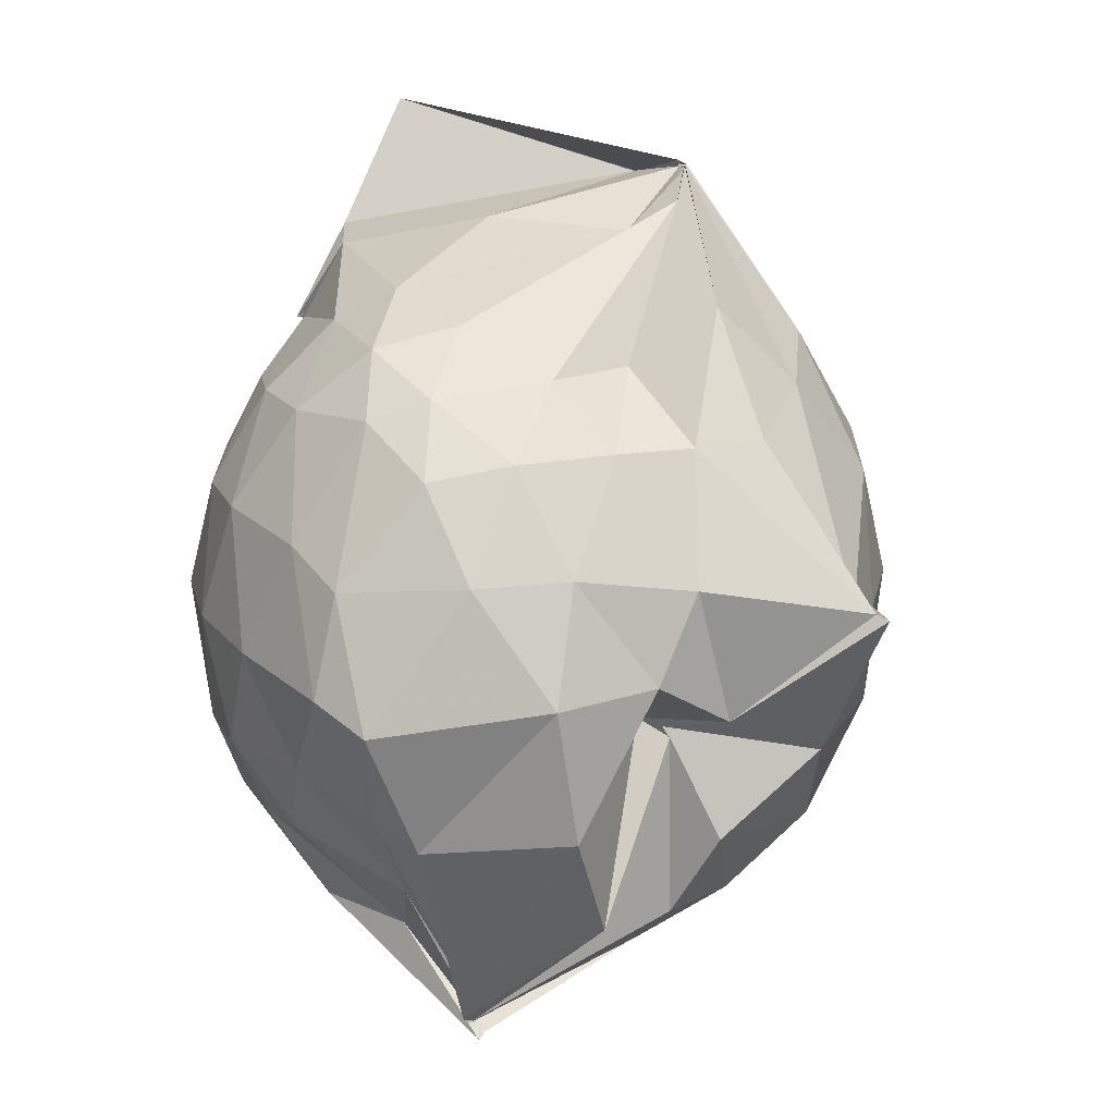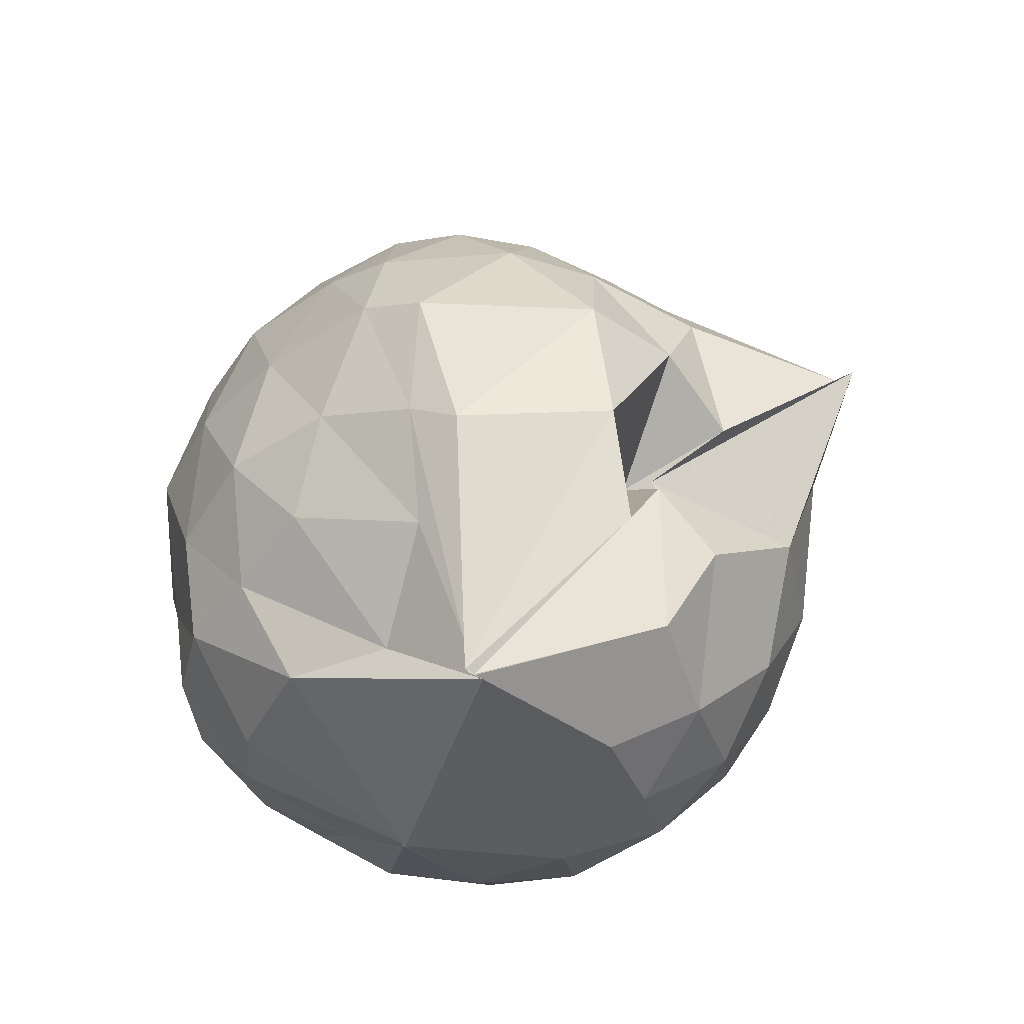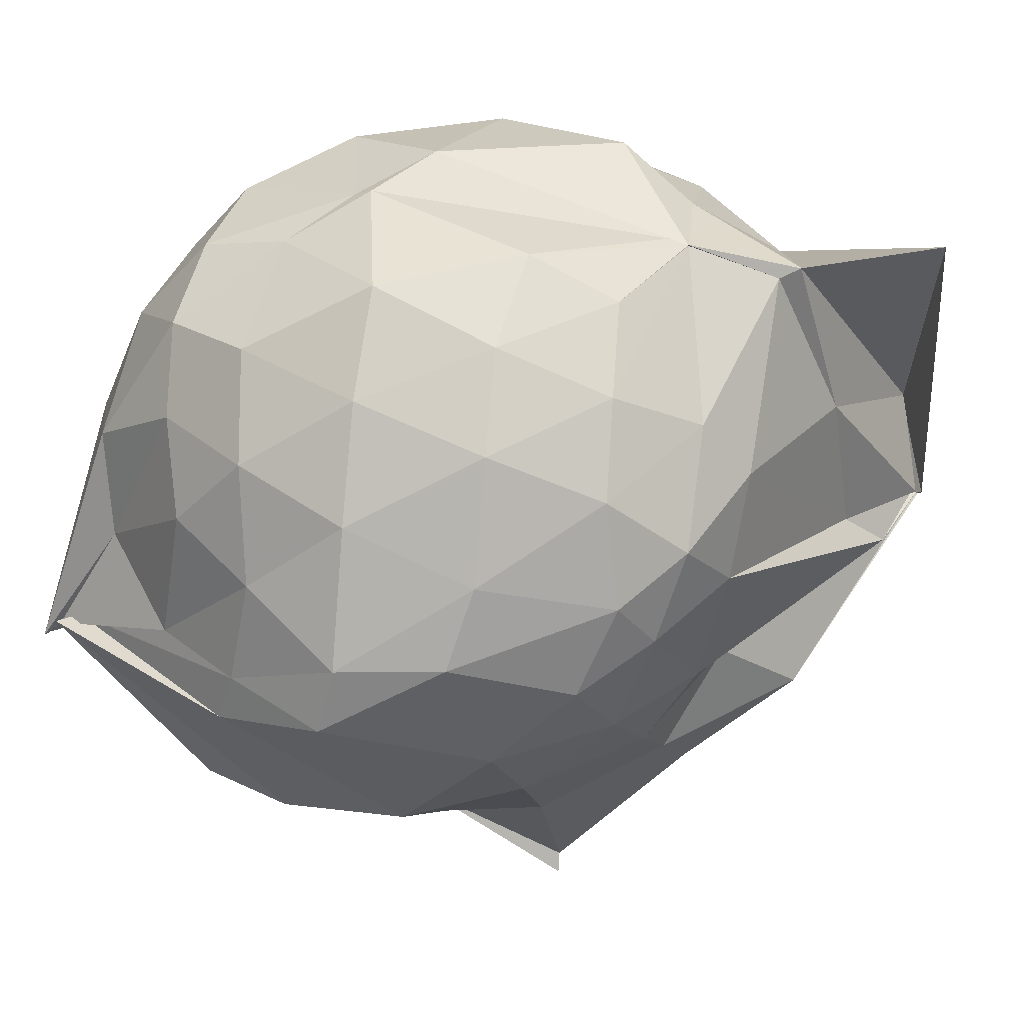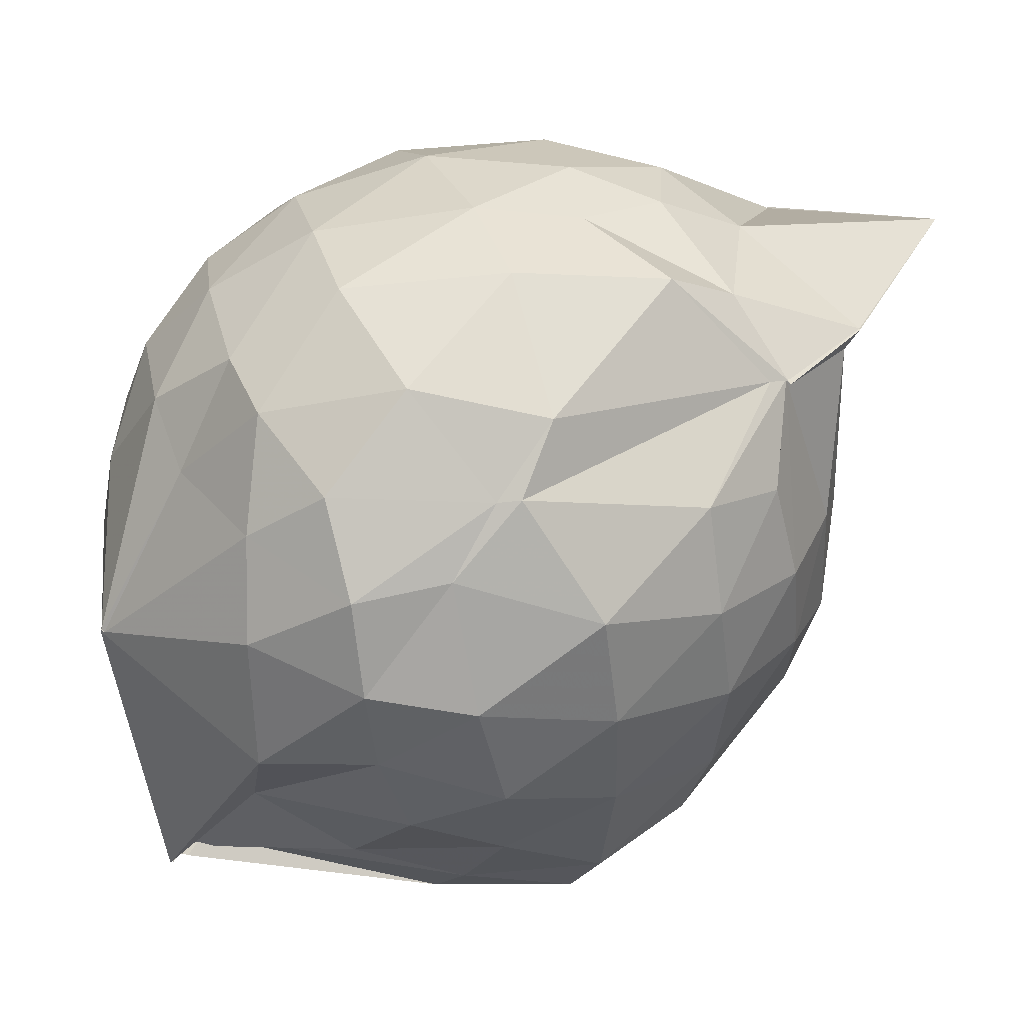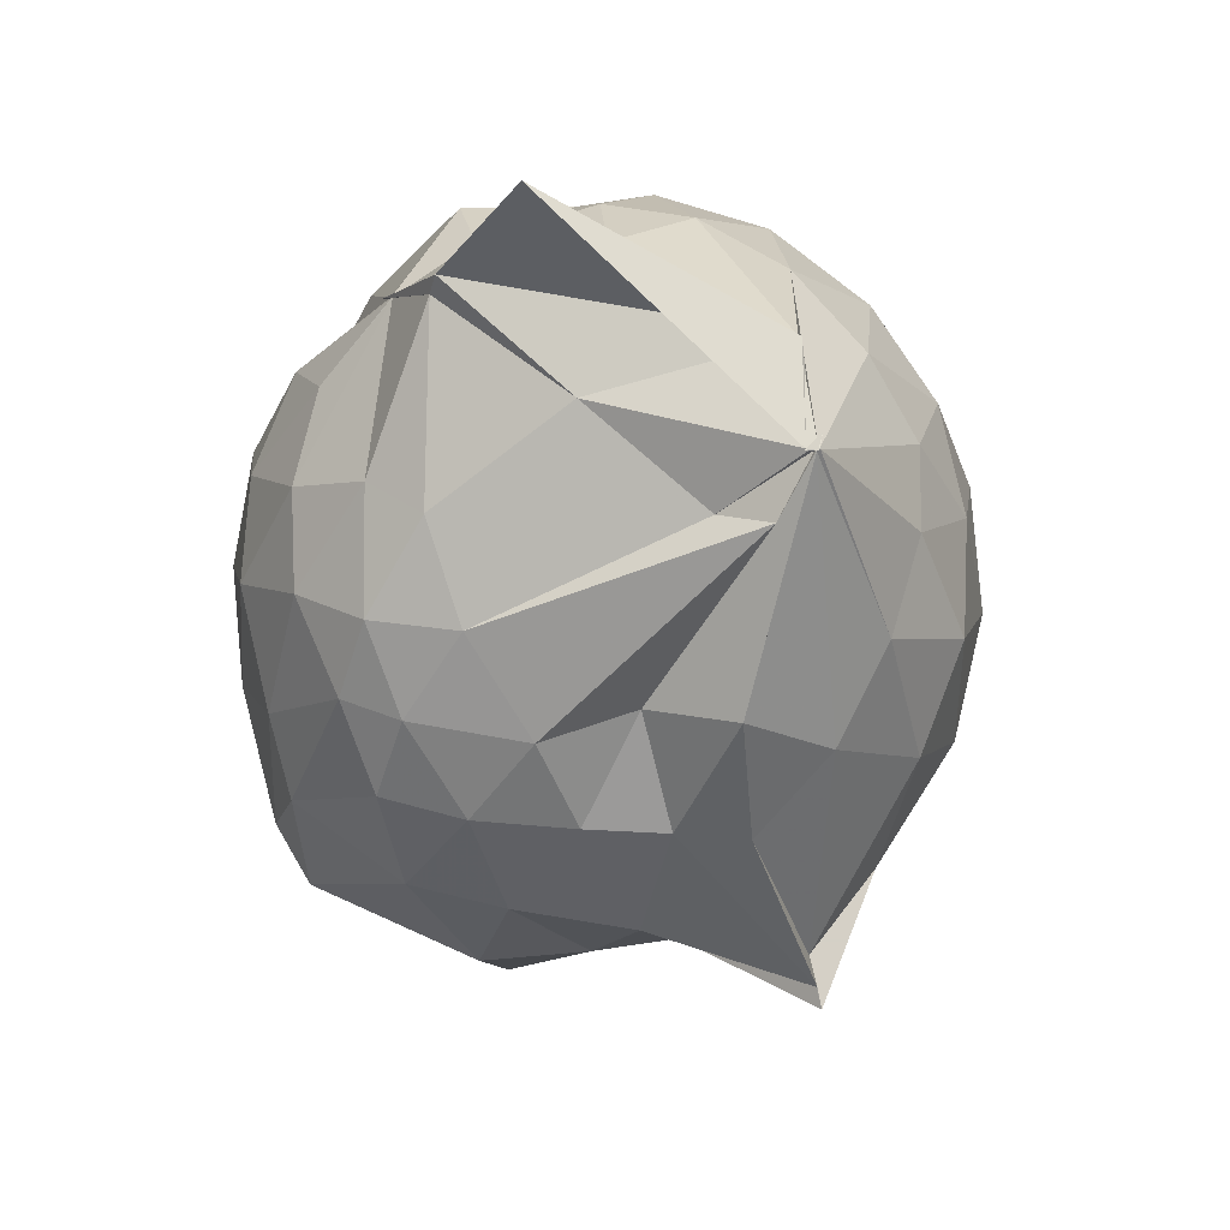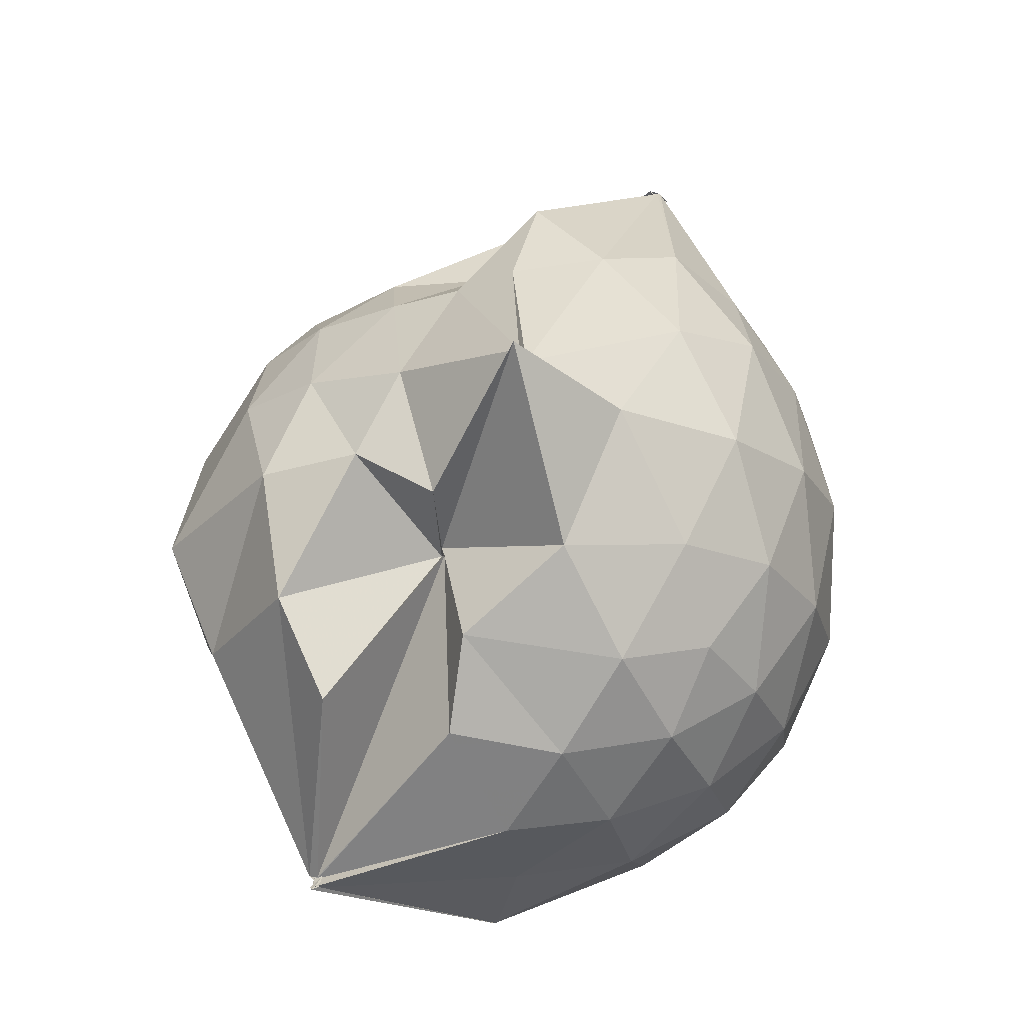
<metadata>
{"format":"obj","ext":"obj","renderer":"f3d","projection":"perspective","resolution":1024,"background":"white","views":[{"elev":16.7,"azim":-35.1,"up":"+Z"},{"elev":-45.5,"azim":-49.1,"up":"+Z"},{"elev":6.8,"azim":-71.1,"up":"+Y"},{"elev":55.5,"azim":-112.5,"up":"+Y"},{"elev":78.3,"azim":-13.5,"up":"+Z"},{"elev":-20.7,"azim":13.2,"up":"+Z"}]}
</metadata>
<code>
v 0.488 -0.3421 1.789
v -0.02966 -0.1244 -0.2813
v 0.7869 -0.27 1.31
v 0.7168 -0.06378 1.388
v 0.5966 0.1548 1.407
v 0.4287 0.3326 1.365
v 0.2383 0.4458 1.272
v -0.05468 0.4029 1.329
v -0.2679 0.3034 1.378
v -0.2637 0.3057 1.374
v -0.4649 0.1789 1.265
v -0.5712 -0.03524 1.283
v -0.6173 -0.2714 1.283
v -0.572 -0.5228 1.298
v -0.5443 -0.732 1.189
v -0.3612 -0.8347 1.226
v -0.1292 -0.9115 1.234
v 0.06176 -0.967 1.233
v 0.2238 -1.022 1.245
v 0.438 -0.884 1.325
v 0.6032 -0.6927 1.405
v 0.7334 -0.4711 1.351
v 0.8876 -0.1368 1.098
v 0.7916 0.1156 1.128
v 0.6126 0.3461 1.13
v 0.3784 0.5002 1.095
v 0.1962 0.5304 1.05
v -0.06603 0.5511 1.157
v -0.2671 0.3213 1.33
v -0.5168 0.2876 1.063
v -0.6697 0.08031 1.034
v -0.7457 -0.1626 1.037
v -0.7484 -0.4637 1.01
v -0.7452 -0.6568 0.9405
v -0.5343 -0.906 0.9755
v -0.3221 -1.015 0.9844
v -0.04711 -1.126 0.9401
v 0.3142 -1.338 0.873
v 0.3141 -1.263 0.8731
v 0.6431 -0.9125 1.08
v 0.8024 -0.6812 1.122
v 0.8822 -0.4105 1.097
v 0.9133 0.01652 0.8009
v 0.7772 0.277 0.8008
v 0.5619 0.4772 0.7997
v 0.2687 0.5971 0.8061
v 0.04141 0.6159 0.806
v -0.3129 0.5279 0.7598
v -0.4283 0.4338 0.6368
v -0.6722 0.2169 0.7376
v -0.7769 -0.04165 0.7302
v -0.8172 -0.3274 0.718
v -0.8118 -0.6614 0.689
v -0.7677 -0.812 0.6314
v -0.4192 -1.086 0.7064
v -0.1604 -1.127 0.7248
v 0.04646 -1.135 0.601
v 0.3118 -1.389 0.871
v 0.519 -1.101 0.7919
v 0.7727 -0.8568 0.7832
v 0.9139 -0.5778 0.7928
v 0.9628 -0.2781 0.7969
v 0.8302 0.1429 0.4915
v 0.6562 0.3655 0.492
v 0.4168 0.5086 0.4597
v 0.1794 0.5741 0.4399
v -0.141 0.5692 0.4809
v -0.4067 0.424 0.585
v -0.4977 0.3139 0.4416
v -0.7008 0.06692 0.4187
v -0.7878 -0.196 0.4486
v -0.7638 -0.4808 0.4537
v -0.6876 -0.7149 0.3761
v -0.6337 -0.8221 0.3192
v -0.3637 -1.092 0.368
v -0.007825 -0.8417 0.5358
v 0.01237 -0.9166 0.531
v 0.3701 -1.094 0.4477
v 0.6474 -0.9375 0.4817
v 0.8279 -0.7106 0.49
v 0.9151 -0.4393 0.4576
v 0.917 -0.1262 0.4599
v 0.6801 0.2129 0.2606
v 0.4806 0.3412 0.2094
v 0.1924 0.4328 0.1703
v 0.005016 0.4556 0.1749
v -0.2588 0.4404 0.2358
v -0.4595 0.3047 0.2162
v -0.5902 0.1206 0.1894
v -0.6395 -0.103 0.1931
v -0.6945 -0.339 0.2429
v -0.5558 -0.633 0.1375
v -0.3722 -0.6377 -0.1929
v -0.4031 -0.6538 -0.2458
v -0.254 -1.047 0.1089
v 0.02363 -0.9329 0.5052
v 0.1014 -1.039 0.2531
v 0.4786 -0.9209 0.1997
v 0.6767 -0.7795 0.2594
v 0.7622 -0.5625 0.1986
v 0.7996 -0.2849 0.1722
v 0.765 -0.0074 0.1994
v 0.4872 -0.3413 1.782
v 0.5044 -0.3486 1.793
v 0.5298 -0.09252 1.744
v 0.2176 0.2838 1.484
v -0.1569 0.2499 1.626
v -0.2831 0.3075 1.377
v -0.2622 0.3046 1.375
v -0.4088 -0.1059 1.453
v -0.4761 -0.3967 1.436
v -0.4476 -0.6118 1.351
v -0.1838 -0.7314 1.384
v 0.05212 -0.7117 1.385
v 0.2436 -0.8131 1.526
v 0.5004 -0.349 1.791
v 0.5077 -0.3457 1.792
v 0.5235 -0.3099 1.782
v 0.4781 -0.3436 1.806
v 0.04485 0.2991 1.93
v -0.1631 0.2511 1.624
v -0.1835 0.2272 1.575
v -0.3004 -0.2269 1.54
v -0.2778 -0.4797 1.486
v 0.3915 -0.4596 1.724
v 0.505 -0.3416 1.788
v 0.4758 -0.3413 1.791
v 0.4968 -0.3415 1.778
v 0.5367 -0.09477 1.745
v 0.06222 -0.09255 1.665
v 0.2814 -0.3963 1.649
v 0.4996 -0.3415 1.777
v 0.5599 0.1181 0.0506
v 0.292 0.2455 0.001629
v 0.09321 0.2106 -0.005118
v -0.1972 0.3008 0.0634
v -0.3653 0.1332 -0.007888
v -0.4997 -0.1604 -0.05263
v -0.4289 -0.4185 -0.06008
v -0.3653 -0.6641 -0.2524
v -0.3927 -0.6586 -0.2545
v -0.3785 -0.6623 -0.2502
v 0.0386 -0.9231 0.03677
v 0.3022 -0.8141 -0.003606
v 0.5622 -0.7024 0.0528
v 0.616 -0.4399 -0.01314
v 0.6171 -0.1383 -0.01228
v 0.3615 -0.01717 -0.1199
v -0.03513 -0.1205 -0.2821
v -0.04319 -0.1249 -0.2777
v -0.03584 -0.1273 -0.2849
v -0.3844 -0.695 -0.2896
v -0.3661 -0.6884 -0.2825
v -0.3794 -0.6594 -0.254
v 0.125 -0.6653 -0.1563
v 0.3745 -0.5732 -0.1194
v 0.379 -0.2989 -0.1694
v -0.03501 -0.1246 -0.2818
v -0.03607 -0.1206 -0.2831
v -0.3707 -0.6869 -0.2813
v -0.3896 -0.6881 -0.284
v 0.08052 -0.3621 -0.2091
f 3 23 4
f 4 23 24
f 4 24 5
f 5 24 25
f 5 25 6
f 6 25 26
f 6 26 7
f 7 26 27
f 7 27 8
f 8 27 28
f 8 28 9
f 9 28 29
f 9 29 10
f 10 29 30
f 10 30 11
f 11 30 31
f 11 31 12
f 12 31 32
f 12 32 13
f 13 32 33
f 13 33 14
f 14 33 34
f 14 34 15
f 15 34 35
f 15 35 16
f 16 35 36
f 16 36 17
f 17 36 37
f 17 37 18
f 18 37 38
f 18 38 19
f 19 38 39
f 19 39 20
f 20 39 40
f 20 40 21
f 21 40 41
f 21 41 22
f 22 41 42
f 22 42 3
f 3 42 23
f 23 43 24
f 24 43 44
f 24 44 25
f 25 44 45
f 25 45 26
f 26 45 46
f 26 46 27
f 27 46 47
f 27 47 28
f 28 47 48
f 28 48 29
f 29 48 49
f 29 49 30
f 30 49 50
f 30 50 31
f 31 50 51
f 31 51 32
f 32 51 52
f 32 52 33
f 33 52 53
f 33 53 34
f 34 53 54
f 34 54 35
f 35 54 55
f 35 55 36
f 36 55 56
f 36 56 37
f 37 56 57
f 37 57 38
f 38 57 58
f 38 58 39
f 39 58 59
f 39 59 40
f 40 59 60
f 40 60 41
f 41 60 61
f 41 61 42
f 42 61 62
f 42 62 23
f 23 62 43
f 43 63 44
f 44 63 64
f 44 64 45
f 45 64 65
f 45 65 46
f 46 65 66
f 46 66 47
f 47 66 67
f 47 67 48
f 48 67 68
f 48 68 49
f 49 68 69
f 49 69 50
f 50 69 70
f 50 70 51
f 51 70 71
f 51 71 52
f 52 71 72
f 52 72 53
f 53 72 73
f 53 73 54
f 54 73 74
f 54 74 55
f 55 74 75
f 55 75 56
f 56 75 76
f 56 76 57
f 57 76 77
f 57 77 58
f 58 77 78
f 58 78 59
f 59 78 79
f 59 79 60
f 60 79 80
f 60 80 61
f 61 80 81
f 61 81 62
f 62 81 82
f 62 82 43
f 43 82 63
f 63 83 64
f 64 83 84
f 64 84 65
f 65 84 85
f 65 85 66
f 66 85 86
f 66 86 67
f 67 86 87
f 67 87 68
f 68 87 88
f 68 88 69
f 69 88 89
f 69 89 70
f 70 89 90
f 70 90 71
f 71 90 91
f 71 91 72
f 72 91 92
f 72 92 73
f 73 92 93
f 73 93 74
f 74 93 94
f 74 94 75
f 75 94 95
f 75 95 76
f 76 95 96
f 76 96 77
f 77 96 97
f 77 97 78
f 78 97 98
f 78 98 79
f 79 98 99
f 79 99 80
f 80 99 100
f 80 100 81
f 81 100 101
f 81 101 82
f 82 101 102
f 82 102 63
f 63 102 83
f 103 104 118
f 104 119 118
f 104 105 119
f 105 120 119
f 105 106 120
f 106 107 120
f 107 121 120
f 107 108 121
f 108 122 121
f 108 109 122
f 109 110 122
f 110 123 122
f 110 111 123
f 111 124 123
f 111 112 124
f 112 113 124
f 113 125 124
f 113 114 125
f 114 126 125
f 114 115 126
f 115 116 126
f 116 127 126
f 116 117 127
f 117 118 127
f 117 103 118
f 118 119 128
f 119 129 128
f 119 120 129
f 120 121 129
f 121 130 129
f 121 122 130
f 122 123 130
f 123 131 130
f 123 124 131
f 124 125 131
f 125 132 131
f 125 126 132
f 126 127 132
f 127 128 132
f 127 118 128
f 133 148 134
f 134 148 149
f 134 149 135
f 135 149 150
f 135 150 136
f 136 150 137
f 137 150 151
f 137 151 138
f 138 151 152
f 138 152 139
f 139 152 140
f 140 152 153
f 140 153 141
f 141 153 154
f 141 154 142
f 142 154 143
f 143 154 155
f 143 155 144
f 144 155 156
f 144 156 145
f 145 156 146
f 146 156 157
f 146 157 147
f 147 157 148
f 147 148 133
f 148 158 149
f 149 158 159
f 149 159 150
f 150 159 151
f 151 159 160
f 151 160 152
f 152 160 153
f 153 160 161
f 153 161 154
f 154 161 155
f 155 161 162
f 155 162 156
f 156 162 157
f 157 162 158
f 157 158 148
f 3 4 103
f 103 4 104
f 4 5 104
f 104 5 105
f 5 6 105
f 105 6 106
f 6 7 106
f 7 8 106
f 106 8 107
f 8 9 107
f 107 9 108
f 9 10 108
f 108 10 109
f 10 11 109
f 11 12 109
f 109 12 110
f 12 13 110
f 110 13 111
f 13 14 111
f 111 14 112
f 14 15 112
f 15 16 112
f 112 16 113
f 16 17 113
f 113 17 114
f 17 18 114
f 114 18 115
f 18 19 115
f 19 20 115
f 115 20 116
f 20 21 116
f 116 21 117
f 21 22 117
f 117 22 103
f 22 3 103
f 83 133 84
f 84 133 134
f 84 134 85
f 85 134 135
f 85 135 86
f 86 135 136
f 86 136 87
f 87 136 88
f 88 136 137
f 88 137 89
f 89 137 138
f 89 138 90
f 90 138 139
f 90 139 91
f 91 139 92
f 92 139 140
f 92 140 93
f 93 140 141
f 93 141 94
f 94 141 142
f 94 142 95
f 95 142 96
f 96 142 143
f 96 143 97
f 97 143 144
f 97 144 98
f 98 144 145
f 98 145 99
f 99 145 100
f 100 145 146
f 100 146 101
f 101 146 147
f 101 147 102
f 102 147 133
f 102 133 83
f 128 129 1
f 129 130 1
f 130 131 1
f 131 132 1
f 132 128 1
f 159 158 2
f 160 159 2
f 161 160 2
f 162 161 2
f 158 162 2

</code>
